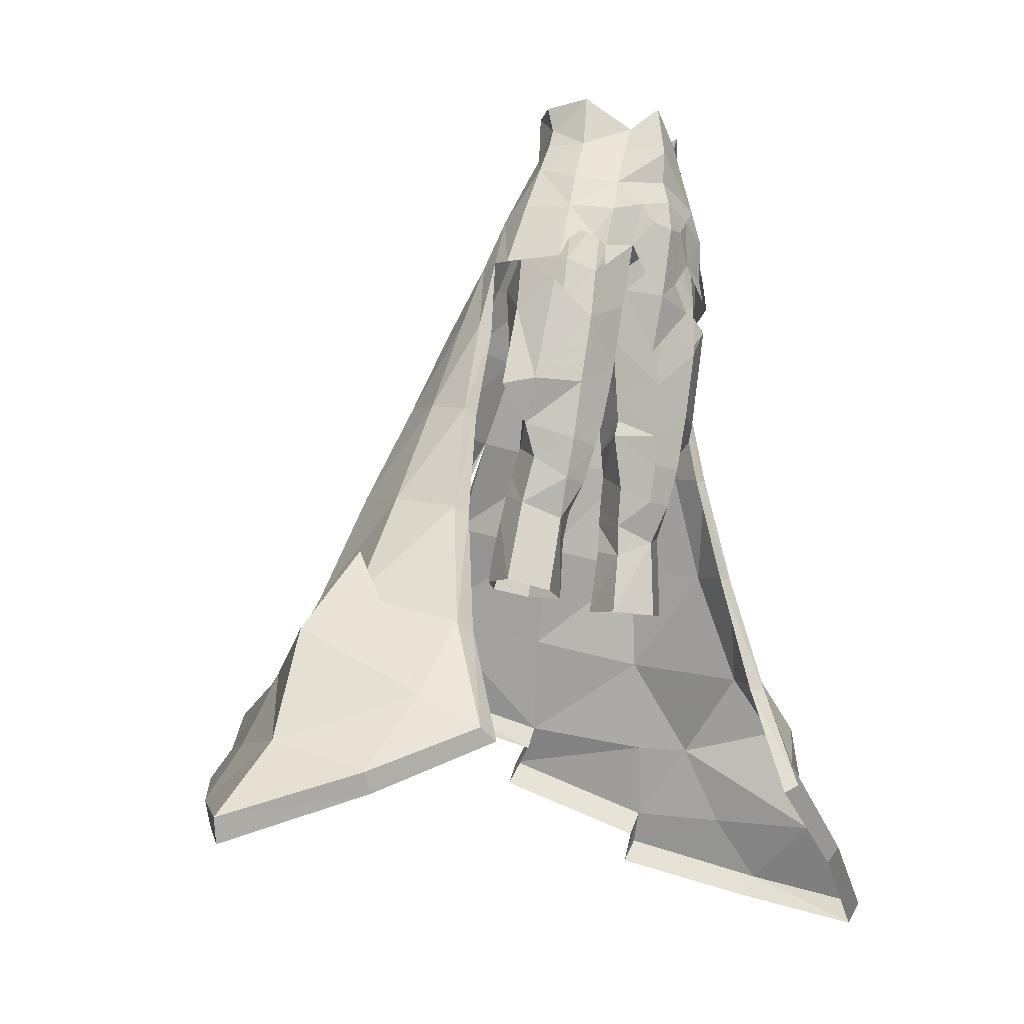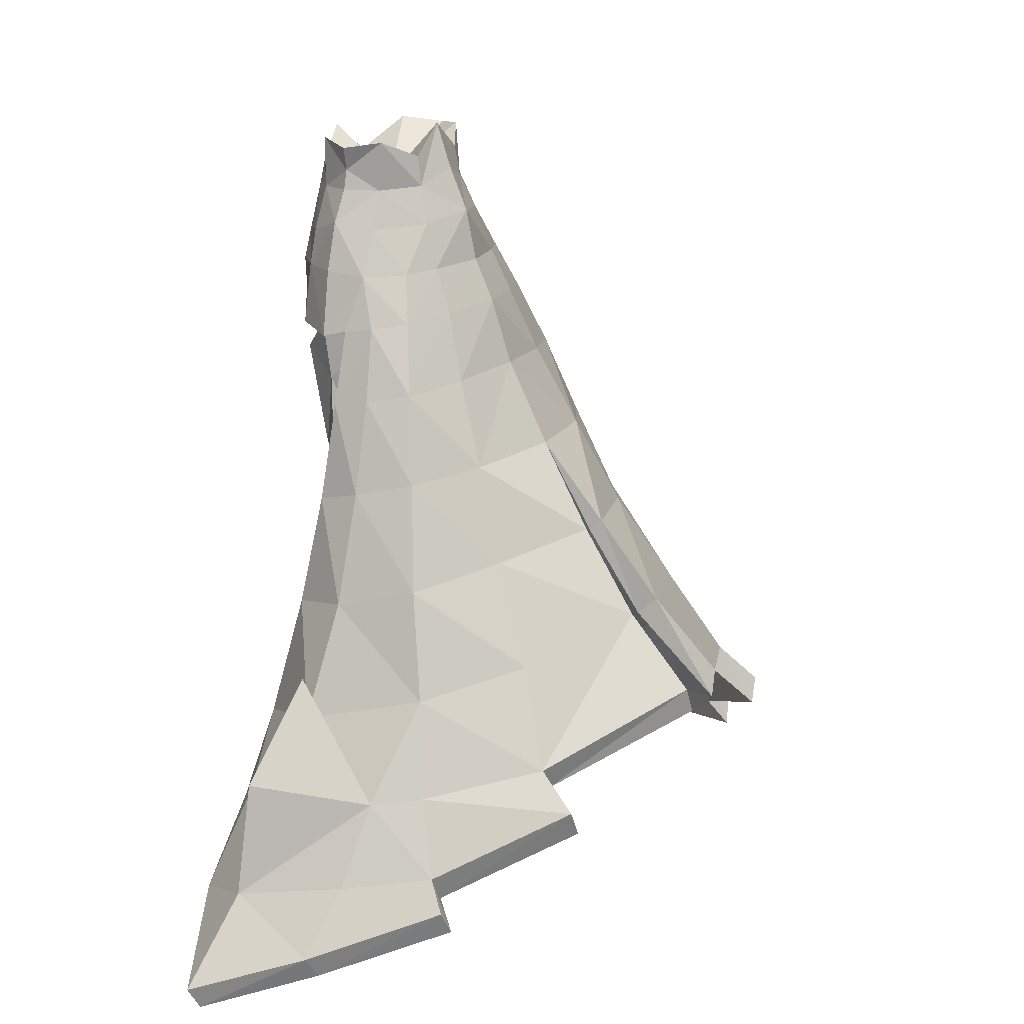
<metadata>
{"format":"obj","ext":"obj","renderer":"f3d","projection":"perspective","resolution":1024,"background":"white","views":[{"elev":-16.2,"azim":-44.0,"up":"+Z"},{"elev":19.9,"azim":122.8,"up":"+Z"}]}
</metadata>
<code>
g knight_trousers_female_51770
v -0.005128 -7.584 50.15
v -2.435 -7.137 49.42
v -1.454 -7.422 48.21
v -0.005128 -7.786 47.92
v -3.653 4.804 49.06
v -3.223 3.63 52.3
v -0.005131 4.985 52.79
v -0.005134 5.792 49.17
v -7.335 4.729 45.65
v -5.923 3.67 48.88
v -4.095 6.192 46.03
v -9.233 6.157 40.96
v -5.181 7.905 41.44
v -6.714 10.53 35.67
v -11.31 7.725 35.09
v -13.33 20.18 16.59
v -10.66 17.06 22.85
v -1.801 20.66 24.75
v -2.175 25.58 20.01
v -1.083 16.24 30.3
v -0.00515 11.95 36.03
v -8.465 13.35 29.39
v -13.98 9.609 28.13
v -10.64 3.344 40.45
v -12.87 3.853 34.11
v -8.954 2.661 45.37
v -11.08 0.8461 39.96
v -9.586 0.8159 45.1
v -10.09 0.6775 39.47
v -11.08 0.8461 39.96
v -12.7 0.6194 33.21
v -11.68 0.533 32.83
v -9.586 0.8159 45.1
v -1.083 16.24 30.3
v -0.6476 15.45 29.64
v -1.231 19.46 23.54
v -1.801 20.66 24.75
v -16.26 11.65 20.97
v -12.7 0.6194 33.21
v -15.8 4.246 26.68
v -14.38 -0.2101 25.57
v -0.00515 11.95 36.03
v -6.309 -1.417 57.7
v -4.968 -4.114 58.03
v -0.005129 -1.903 54.44
v -4.83 0.8561 58.07
v -2.397 2.371 56.88
v -2.524 2.721 54.72
v -4.968 -4.114 58.03
v -5.152 -3.954 54.47
v -2.383 -6.116 55.74
v -6.276 -1.467 54.66
v -5.894 -1.501 56.04
v -5.088 0.7884 54.61
v -7.334 -1.581 52.42
v -0.005128 -7.29 54.21
v -0.005127 -6.722 57.95
v -6.945 -4.219 48.94
v -8.598 -1.375 49.12
v -9.997 -0.8669 44.64
v -7.912 -4.128 44.78
v -8.066 1.381 48.84
v -9.586 0.8159 45.1
v -0.005127 -6.722 57.95
v -2.383 -6.116 55.74
v -0.005119 -6.842 43.04
v -3.272 -6.207 42.71
v -0.005122 -5.729 38.98
v -0.005131 3.601 55.78
v -2.939 -6.122 54.18
v -6.298 -4.173 51.41
v -4.042 -6.29 50.93
v -0.005128 2.444 58.93
v -4.83 0.8561 58.07
v -2.397 2.371 56.88
v -6.392 1.142 52
v -6.309 -1.417 57.7
v -0.005128 2.444 58.93
v -18.7 13.51 14.8
v -19.5 3.968 19.03
v -15.81 -2.087 16.85
v -27.01 3.138 8.007
v -32.03 2.317 2.421
v -23.88 -2.274 5.643
v -20.87 10.49 14.43
v -5.766 -5.509 46.56
v -4.664 -6.48 48.65
v -6.562 -4.921 46.86
v -0.005145 8.823 41.75
v -0.005142 7.242 46.24
v -4.095 6.192 46.03
v -0.005129 -7.079 51.88
v -1.592 -6.667 44.42
v -5.069 -5.97 45.77
v -5.243 -6.09 44.18
v -2.915 -6.65 46.22
v -7.332 -4.439 46.07
v -7.335 4.729 45.65
v -8.954 2.661 45.37
v -0.005142 7.242 46.24
v -14.09 23.03 14.3
v -19.04 -1.97 11.42
v -19.5 3.658 22.08
v -25.07 2.932 15.68
v -16.17 -4.799 9.213
v -23.88 -2.274 5.643
v -22.95 -1.94 4.424
v -14.66 -4.742 8.482
v -16.17 -4.799 9.213
v -20.72 15.59 9.932
v -24.04 10.11 9.087
v -21.52 16.9 7.925
v -27.5 9.386 4.844
v -14.3 -2.045 16.51
v -15.81 -2.087 16.85
v -16.17 -4.799 9.213
v -14.66 -4.742 8.482
v -13.16 -0.3534 25.22
v -14.38 -0.2101 25.57
v -32.03 2.317 2.421
v -31.37 2.859 0.8839
v -12.58 20.11 14.87
v -13.33 20.18 16.59
v -2.175 25.58 20.01
v -1.534 25.75 18.11
v -13.39 23.17 12.49
v -14.09 23.03 14.3
v -13.33 20.18 16.59
v -12.58 20.11 14.87
v -1.534 25.75 18.11
v -2.175 25.58 20.01
v -27.5 9.386 4.844
v -26.64 9.899 3.335
v -21.52 16.9 7.925
v -20.74 17.23 6.264
v -20.74 17.23 6.264
v -21.52 16.9 7.925
v -20.72 15.59 9.932
v -19.98 15.82 8.195
v -19.98 15.82 8.195
v -20.72 15.59 9.932
v -14.09 23.03 14.3
v -13.39 23.17 12.49
v 1.443 -7.422 48.21
v 2.425 -7.137 49.42
v 3.643 4.804 49.06
v 3.238 3.692 52.16
v 7.325 4.729 45.65
v 4.085 6.192 46.03
v 5.913 3.67 48.88
v 9.222 6.157 40.96
v 6.703 10.53 35.67
v 5.17 7.905 41.44
v 11.3 7.725 35.09
v 13.32 20.18 16.59
v 1.791 20.66 24.75
v 10.65 17.06 22.85
v 2.165 25.58 20.01
v 1.073 16.24 30.3
v 8.454 13.35 29.39
v 13.97 9.609 28.13
v 10.63 3.344 40.45
v 12.86 3.853 34.11
v 8.944 2.661 45.37
v 9.576 0.816 45.1
v 11.07 0.8462 39.96
v 10.08 0.6776 39.47
v 11.67 0.5331 32.83
v 12.69 0.6195 33.21
v 11.07 0.8462 39.96
v 9.576 0.816 45.1
v 1.073 16.24 30.3
v 1.791 20.66 24.75
v 1.22 19.46 23.54
v 0.6372 15.45 29.64
v 16.25 11.65 20.97
v 12.69 0.6195 33.21
v 14.37 -0.21 25.57
v 15.79 4.246 26.68
v 6.298 -1.417 57.7
v 4.958 -4.114 58.03
v 4.82 0.8561 58.07
v 2.514 2.72 54.72
v 2.387 2.371 56.88
v 4.958 -4.114 58.03
v 2.373 -6.116 55.74
v 5.142 -3.956 54.46
v 6.266 -1.47 54.66
v 5.884 -1.501 56.04
v 5.078 0.7864 54.62
v 7.324 -1.587 52.42
v 6.935 -4.219 48.94
v 7.902 -4.128 44.78
v 9.986 -0.8669 44.64
v 8.588 -1.375 49.12
v 9.576 0.816 45.1
v 8.056 1.381 48.84
v 2.373 -6.116 55.74
v 3.262 -6.207 42.71
v 2.929 -6.122 54.18
v 6.288 -4.165 51.41
v 4.032 -6.28 50.93
v 4.82 0.8561 58.07
v 2.387 2.371 56.88
v 6.382 1.14 52
v 6.298 -1.417 57.7
v 18.69 13.51 14.8
v 15.8 -2.087 16.85
v 19.49 3.968 19.03
v 27 3.138 8.007
v 23.87 -2.274 5.643
v 32.02 2.317 2.421
v 20.86 10.49 14.43
v 5.756 -5.509 46.56
v 6.552 -4.921 46.86
v 4.654 -6.48 48.65
v 4.085 6.192 46.03
v 1.582 -6.667 44.42
v 5.059 -5.97 45.77
v 2.905 -6.65 46.22
v 5.233 -6.09 44.18
v 7.322 -4.439 46.07
v 7.325 4.729 45.65
v 8.944 2.661 45.37
v 14.08 23.03 14.3
v 19.03 -1.97 11.42
v 25.06 2.932 15.68
v 19.49 3.658 22.08
v 16.16 -4.799 9.213
v 14.65 -4.742 8.482
v 22.94 -1.94 4.424
v 23.87 -2.274 5.643
v 16.16 -4.799 9.213
v 24.03 10.11 9.087
v 20.71 15.59 9.932
v 21.51 16.9 7.925
v 27.49 9.386 4.844
v 14.29 -2.045 16.51
v 14.65 -4.742 8.482
v 16.16 -4.799 9.213
v 15.8 -2.087 16.85
v 13.15 -0.3533 25.22
v 14.37 -0.21 25.57
v 31.36 2.859 0.884
v 32.02 2.317 2.421
v 12.56 20.11 14.87
v 1.524 25.75 18.11
v 2.165 25.58 20.01
v 13.32 20.18 16.59
v 13.38 23.17 12.49
v 12.56 20.11 14.87
v 13.32 20.18 16.59
v 14.08 23.03 14.3
v 1.524 25.75 18.11
v 2.165 25.58 20.01
v 26.63 9.899 3.335
v 27.49 9.386 4.844
v 20.73 17.23 6.264
v 21.51 16.9 7.925
v 20.73 17.23 6.264
v 19.97 15.82 8.195
v 20.71 15.59 9.932
v 21.51 16.9 7.925
v 19.97 15.82 8.195
v 13.38 23.17 12.49
v 14.08 23.03 14.3
v 20.71 15.59 9.932
f 1 2 3
f 3 4 1
f 5 6 7
f 7 8 5
f 9 10 5
f 5 11 9
f 12 13 14
f 14 15 12
f 16 17 18
f 18 19 16
f 20 14 21
f 15 14 22
f 22 23 15
f 24 12 15
f 15 25 24
f 26 24 27
f 27 28 26
f 29 30 31
f 31 32 29
f 30 29 33
f 34 35 36
f 36 37 34
f 22 20 18
f 18 17 22
f 23 22 17
f 17 38 23
f 39 25 40
f 40 41 39
f 42 35 34
f 43 44 45
f 46 47 48
f 49 50 51
f 52 50 53
f 54 55 52
f 51 56 57
f 58 59 60
f 60 61 58
f 60 59 62
f 62 63 60
f 54 53 46
f 64 45 65
f 66 67 68
f 7 48 69
f 48 54 46
f 70 50 71
f 71 72 70
f 70 56 51
f 48 47 73
f 73 69 48
f 50 55 71
f 50 52 55
f 74 45 75
f 55 54 76
f 54 52 53
f 46 53 77
f 51 50 70
f 75 45 78
f 45 74 43
f 50 49 53
f 45 44 65
f 53 49 77
f 6 76 54
f 54 48 6
f 16 79 38
f 38 17 16
f 14 20 22
f 41 40 80
f 80 81 41
f 82 83 84
f 38 85 80
f 86 87 58
f 58 88 86
f 14 13 89
f 89 21 14
f 90 89 13
f 13 91 90
f 56 70 72
f 72 92 56
f 55 58 71
f 72 71 58
f 6 48 7
f 6 10 76
f 6 5 10
f 10 62 76
f 87 2 72
f 93 67 66
f 94 95 96
f 87 72 58
f 58 55 59
f 87 94 96
f 93 66 4
f 96 93 3
f 58 97 88
f 86 94 87
f 58 61 97
f 59 55 62
f 12 98 91
f 91 13 12
f 63 62 99
f 8 100 11
f 11 5 8
f 16 101 79
f 102 103 104
f 38 80 40
f 40 23 38
f 27 24 25
f 25 39 27
f 12 24 26
f 26 98 12
f 9 99 62
f 62 10 9
f 23 40 25
f 25 15 23
f 105 106 107
f 107 108 105
f 84 109 102
f 85 103 80
f 85 110 111
f 85 82 104
f 85 104 103
f 112 113 111
f 82 113 83
f 79 101 110
f 110 112 111
f 104 82 102
f 109 81 102
f 102 82 84
f 102 80 103
f 102 81 80
f 113 82 111
f 111 82 85
f 110 85 79
f 79 85 38
f 55 76 62
f 114 115 116
f 116 117 114
f 118 119 115
f 115 114 118
f 32 31 119
f 119 118 32
f 107 106 120
f 120 121 107
f 122 123 124
f 124 125 122
f 126 127 128
f 128 129 126
f 130 131 37
f 37 36 130
f 121 120 132
f 132 133 121
f 133 132 134
f 134 135 133
f 136 137 138
f 138 139 136
f 140 141 142
f 142 143 140
f 1 4 144
f 144 145 1
f 146 7 147
f 7 146 8
f 148 149 146
f 146 150 148
f 151 152 153
f 152 151 154
f 155 156 157
f 156 155 158
f 159 21 152
f 154 160 152
f 160 154 161
f 162 163 154
f 154 151 162
f 164 165 166
f 166 162 164
f 167 168 169
f 169 170 167
f 170 171 167
f 172 173 174
f 174 175 172
f 160 156 159
f 156 160 157
f 161 157 160
f 157 161 176
f 177 178 179
f 179 163 177
f 42 172 175
f 180 45 181
f 182 183 184
f 185 186 187
f 188 189 187
f 190 188 191
f 186 57 56
f 192 193 194
f 194 195 192
f 194 196 197
f 197 195 194
f 190 182 189
f 64 198 45
f 66 68 199
f 7 69 183
f 183 182 190
f 200 201 187
f 201 200 202
f 200 186 56
f 183 69 73
f 73 184 183
f 187 201 191
f 187 191 188
f 203 204 45
f 191 205 190
f 190 189 188
f 182 206 189
f 186 200 187
f 204 78 45
f 45 180 203
f 187 189 185
f 45 198 181
f 189 206 185
f 147 190 205
f 190 147 183
f 155 157 176
f 176 207 155
f 152 160 159
f 178 208 209
f 209 179 178
f 210 211 212
f 176 209 213
f 214 215 192
f 192 216 214
f 152 89 153
f 89 152 21
f 90 217 153
f 153 89 90
f 56 202 200
f 202 56 92
f 191 201 192
f 202 192 201
f 147 7 183
f 147 205 150
f 147 150 146
f 150 205 197
f 216 202 145
f 218 66 199
f 219 220 221
f 216 192 202
f 192 195 191
f 216 220 219
f 218 4 66
f 220 144 218
f 192 215 222
f 214 216 219
f 192 222 193
f 195 197 191
f 151 153 217
f 217 223 151
f 196 224 197
f 8 146 149
f 149 100 8
f 155 207 225
f 226 227 228
f 176 161 179
f 179 209 176
f 166 177 163
f 163 162 166
f 151 223 164
f 164 162 151
f 148 150 197
f 197 224 148
f 161 154 163
f 163 179 161
f 229 230 231
f 231 232 229
f 211 226 233
f 213 209 228
f 213 234 235
f 213 227 210
f 213 228 227
f 236 234 237
f 210 212 237
f 207 235 225
f 235 234 236
f 227 226 210
f 233 226 208
f 226 211 210
f 226 228 209
f 226 209 208
f 237 234 210
f 234 213 210
f 235 207 213
f 207 176 213
f 191 197 205
f 238 239 240
f 240 241 238
f 242 238 241
f 241 243 242
f 168 242 243
f 243 169 168
f 231 244 245
f 245 232 231
f 246 247 248
f 248 249 246
f 250 251 252
f 252 253 250
f 254 174 173
f 173 255 254
f 244 256 257
f 257 245 244
f 256 258 259
f 259 257 256
f 260 261 262
f 262 263 260
f 264 265 266
f 266 267 264
f 2 96 3
f 144 220 145
f 92 1 145
f 145 202 92
f 2 1 92
f 92 72 2
f 93 4 3
f 144 4 218
f 2 87 96
f 220 216 145
g knight_trousers_female_51770
v 1.311 -0.8413 37.31
v 1.597 -0.6889 35.24
v 2.753 -3.318 33.71
v 2.416 -4.069 37.42
v 4.003 -5.152 50.77
v 4.691 -5.331 48.57
v 6.528 -4.256 48.94
v 6.012 -3.831 51.28
v 6.879 -3.87 44.84
v 8.019 -1.14 45.43
v 7.515 -1.6 49.28
v 5.508 -4.89 40.44
v 5.269 -5.144 44.01
v 2.057 -4.749 42.27
v 0.3703 -2.111 46.33
v 0.7031 -1.143 41.37
v 1.523 -5.586 47.94
v 6.96 -3.401 41.58
v 8.034 -1.122 43.19
v 6.676 -1.718 51.85
v 4.998 -2.337 55.44
v 5 -3.739 53.54
v 3.196 -2.902 31.67
v 5.462 -3.022 31.78
v -0.005129 -2.108 46.32
v -0.005129 -4.749 47.82
v 1.217 -0.687 34
v 3.49 -2.014 29.05
v 5.297 -2.129 29.09
v 4.736 -0.9232 26.41
v 2.864 0.7238 25.39
v 2.766 1.137 21.22
v 5.394 -0.4132 21.08
v 7.895 1.249 21.78
v 7.072 0.6022 27.48
v 2.56 0.3802 27.56
v 9.139 -1.547 45.43
v 7.98 -3.7 43.03
v 9.086 -0.9372 41.28
v 8.314 -2.012 35.91
v 7.617 -0.264 33.1
v 9.883 -0.2932 35.52
v 2.624 -5.632 49.16
v -0.005129 -5.428 50.06
v 2.173 -0.3404 30.26
v 5.571 -3.907 35.79
v 6.807 -0.3462 30.71
v 3.044 -5.191 54.87
v -0.005129 -5.852 52.36
v 3.462 -5.17 53.19
v -0.005128 -5.836 54.33
v 5.508 -4.89 40.44
v 7.98 -3.7 43.03
v 6.96 -3.401 41.58
v 9.139 -1.547 45.43
v 8.034 -1.122 43.19
v 2.501 2.181 36.36
v 2.867 2.282 33.78
v 1.597 -0.6889 35.24
v 5.284 2.125 36.43
v 4.887 2.616 41.13
v 7.939 1.294 43.56
v 7.912 0.8525 35.98
v 1.591 1.985 45.97
v 1.952 2.387 43.33
v 4.716 4.921 24.63
v 6.691 4.034 24.34
v 6.905 4.25 22.3
v 5.071 5.639 22.36
v 4.485 2.616 44.77
v 3.921 2.788 48.73
v 5.456 1.403 51.59
v 3.361 0.6361 56.1
v 6.676 -1.718 51.85
v 4.466 4.07 26.79
v 6.526 3.434 26.76
v 6.275 1.036 48.98
v 3.398 2.911 51.4
v 7.515 -1.6 49.28
v 2.256 2.28 39.81
v 7.38 1.21 42.26
v 6.981 1.327 45.53
v 8.019 -1.14 45.43
v -0.00513 3.285 51.23
v -0.005131 2.79 53.82
v 2.311 2.835 53.82
v 6.125 2.634 29.98
v 3.487 3.037 29.76
v 3.167 2.396 31.92
v 6.015 1.944 32.05
v 7.072 0.6022 27.48
v 6.324 3.011 28.6
v 3.599 3.307 28.4
v 2.56 0.3802 27.56
v 6.807 -0.3462 30.71
v 1.217 -0.687 34
v 2.173 -0.3404 30.26
v -0.00513 3.067 48.14
v 7.939 1.294 43.56
v -0.005129 1.56 56.21
v 4.887 2.616 41.13
v 7.38 1.21 42.26
v 3.202 3.964 21.79
v 2.864 0.7238 25.39
v 3.118 2.96 26.18
v -1.321 -0.8414 37.31
v -2.427 -4.069 37.42
v -2.764 -3.318 33.71
v -1.607 -0.6889 35.24
v -4.013 -5.152 50.77
v -6.022 -3.831 51.28
v -6.539 -4.256 48.94
v -4.701 -5.331 48.57
v -7.526 -1.6 49.28
v -8.029 -1.14 45.43
v -6.89 -3.87 44.84
v -5.519 -4.89 40.44
v -2.067 -4.749 42.27
v -5.279 -5.144 44.01
v -0.3805 -2.111 46.33
v -1.533 -5.586 47.94
v -0.7134 -1.143 41.37
v -6.97 -3.401 41.58
v -8.044 -1.122 43.19
v -6.686 -1.717 51.85
v -5.009 -2.337 55.44
v -5.01 -3.737 53.54
v -3.206 -2.902 31.67
v -5.472 -3.022 31.78
v -1.227 -0.687 34
v -5.307 -2.129 29.09
v -3.5 -2.014 29.05
v -4.747 -0.9232 26.41
v -5.404 -0.4132 21.08
v -2.776 1.137 21.22
v -2.874 0.7238 25.39
v -7.082 0.6022 27.48
v -7.905 1.249 21.78
v -2.57 0.3802 27.56
v -9.149 -1.547 45.43
v -9.096 -0.9372 41.28
v -7.991 -3.7 43.03
v -8.325 -2.012 35.91
v -9.893 -0.2933 35.52
v -7.627 -0.2641 33.1
v -2.634 -5.632 49.16
v -2.183 -0.3404 30.26
v -5.581 -3.907 35.79
v -6.818 -0.3462 30.71
v -3.054 -5.191 54.87
v -3.472 -5.17 53.19
v -5.519 -4.89 40.44
v -6.97 -3.401 41.58
v -7.991 -3.7 43.03
v -8.044 -1.122 43.19
v -9.149 -1.547 45.43
v -2.511 2.181 36.36
v -1.607 -0.6889 35.24
v -2.878 2.282 33.78
v -5.294 2.125 36.43
v -7.923 0.8525 35.98
v -7.949 1.294 43.56
v -4.897 2.616 41.13
v -1.962 2.387 43.33
v -1.569 1.907 45.94
v -4.726 4.921 24.63
v -5.081 5.639 22.36
v -6.915 4.25 22.3
v -6.702 4.034 24.34
v -4.495 2.616 44.77
v -3.931 2.787 48.73
v -5.467 1.404 51.58
v -6.686 -1.717 51.85
v -3.371 0.6361 56.1
v -4.477 4.07 26.79
v -6.536 3.434 26.76
v -3.393 2.876 51.51
v -6.285 1.036 48.98
v -7.526 -1.6 49.28
v -2.267 2.28 39.81
v -8.029 -1.14 45.43
v -6.992 1.327 45.53
v -7.39 1.21 42.26
v -2.322 2.836 53.81
v -6.135 2.634 29.98
v -3.177 2.396 31.92
v -3.498 3.037 29.76
v -6.025 1.944 32.05
v -7.082 0.6022 27.48
v -6.335 3.011 28.6
v -3.609 3.307 28.4
v -2.57 0.3802 27.56
v -6.818 -0.3462 30.71
v -1.227 -0.687 34
v -2.183 -0.3404 30.26
v -7.949 1.294 43.56
v -7.39 1.21 42.26
v -4.897 2.616 41.13
v -3.212 3.964 21.79
v -2.874 0.7238 25.39
v -3.129 2.96 26.18
f 268 269 270
f 270 271 268
f 272 273 274
f 274 275 272
f 274 276 277
f 277 278 274
f 279 280 281
f 281 271 279
f 282 283 281
f 281 284 282
f 280 279 285
f 285 276 280
f 283 268 271
f 271 281 283
f 273 280 276
f 276 274 273
f 286 277 276
f 276 285 286
f 275 278 287
f 288 289 275
f 275 287 288
f 289 272 275
f 290 291 270
f 292 282 284
f 284 293 292
f 270 294 290
f 290 295 296
f 296 291 290
f 297 298 299
f 299 300 297
f 300 301 302
f 302 297 300
f 297 302 296
f 303 298 297
f 297 295 303
f 296 295 297
f 304 305 306
f 307 308 309
f 310 311 284
f 312 295 290
f 279 271 313
f 303 295 312
f 314 291 296
f 315 316 317
f 315 318 316
f 291 313 270
f 291 314 308
f 313 291 308
f 319 320 321
f 305 279 307
f 309 306 307
f 305 307 306
f 320 322 323
f 279 313 307
f 269 294 270
f 271 270 313
f 272 310 273
f 273 310 280
f 315 317 289
f 294 312 290
f 280 284 281
f 320 323 321
f 272 316 311
f 311 293 284
f 310 272 311
f 274 278 275
f 289 288 315
f 280 310 284
f 289 317 272
f 317 316 272
f 324 325 326
f 326 268 324
f 327 328 329
f 329 330 327
f 282 331 332
f 332 283 282
f 333 334 335
f 335 336 333
f 337 332 331
f 331 338 337
f 339 340 288
f 288 341 339
f 342 343 334
f 334 333 342
f 339 344 338
f 338 345 339
f 344 339 341
f 341 346 344
f 328 347 332
f 332 337 328
f 286 348 349
f 349 350 286
f 344 349 337
f 337 338 344
f 344 346 350
f 351 352 353
f 353 345 351
f 327 330 308
f 268 347 324
f 354 355 356
f 356 357 354
f 356 325 357
f 324 347 328
f 328 327 324
f 301 334 343
f 343 358 301
f 343 359 358
f 342 360 359
f 355 360 361
f 357 362 354
f 363 325 356
f 356 364 363
f 331 365 338
f 348 328 349
f 365 282 292
f 361 364 355
f 322 366 323
f 338 365 351
f 351 345 338
f 365 331 282
f 356 355 364
f 367 353 352
f 362 357 308
f 366 368 369
f 306 309 330
f 329 304 306
f 329 306 330
f 330 309 308
f 325 363 326
f 325 324 327
f 325 327 357
f 333 336 370
f 301 335 334
f 339 353 340
f 328 337 349
f 332 347 283
f 369 323 366
f 349 344 350
f 347 268 283
f 339 345 353
f 353 367 340
f 313 308 307
f 327 308 357
f 359 360 355
f 355 354 359
f 371 361 360
f 360 372 371
f 371 372 370
f 370 299 371
f 358 359 354
f 354 362 358
f 333 372 342
f 333 370 372
f 372 360 342
f 342 359 343
f 296 302 314
f 373 374 375
f 375 376 373
f 377 378 379
f 379 380 377
f 379 381 382
f 382 383 379
f 384 374 385
f 385 386 384
f 387 388 385
f 385 389 387
f 386 383 390
f 390 384 386
f 389 385 374
f 374 373 389
f 380 379 383
f 383 386 380
f 391 390 383
f 383 382 391
f 378 392 381
f 393 392 378
f 378 394 393
f 394 378 377
f 395 375 396
f 292 388 387
f 388 292 293
f 375 395 397
f 395 398 399
f 398 395 396
f 400 401 402
f 402 403 400
f 401 404 405
f 404 401 400
f 400 398 404
f 406 400 403
f 400 406 399
f 398 400 399
f 407 408 409
f 410 411 412
f 413 388 311
f 414 395 399
f 384 415 374
f 406 414 399
f 416 398 396
f 417 418 316
f 417 316 318
f 396 375 415
f 396 412 416
f 415 412 396
f 419 420 421
f 409 410 384
f 411 410 408
f 409 408 410
f 421 422 423
f 384 410 415
f 376 375 397
f 374 415 375
f 377 380 413
f 380 386 413
f 417 394 418
f 397 395 414
f 386 385 388
f 421 420 422
f 377 311 316
f 311 388 293
f 413 311 377
f 379 378 381
f 394 417 393
f 386 388 413
f 394 377 418
f 418 377 316
f 424 373 425
f 425 426 424
f 427 428 429
f 429 430 427
f 387 389 431
f 431 432 387
f 433 434 435
f 435 436 433
f 437 438 432
f 432 431 437
f 439 440 393
f 393 441 439
f 442 433 436
f 436 443 442
f 439 444 438
f 438 445 439
f 445 446 440
f 440 439 445
f 430 437 431
f 431 447 430
f 391 448 449
f 449 450 391
f 445 438 437
f 437 449 445
f 445 448 446
f 351 444 451
f 451 352 351
f 427 412 428
f 373 424 447
f 452 453 454
f 453 452 455
f 453 455 426
f 424 430 447
f 430 424 427
f 405 443 436
f 443 405 456
f 443 456 457
f 442 457 458
f 454 459 458
f 455 452 460
f 461 453 426
f 453 461 462
f 432 438 365
f 450 449 430
f 365 292 387
f 459 454 462
f 423 422 463
f 438 351 365
f 351 438 444
f 365 387 432
f 453 462 454
f 367 352 451
f 460 412 455
f 463 464 465
f 408 428 411
f 429 408 407
f 429 428 408
f 428 412 411
f 426 425 461
f 426 427 424
f 426 455 427
f 433 466 434
f 405 436 435
f 439 441 451
f 430 449 437
f 431 389 447
f 464 463 422
f 449 448 445
f 447 389 373
f 439 451 444
f 451 441 367
f 415 410 412
f 427 455 412
f 457 452 454
f 454 458 457
f 467 468 458
f 458 459 467
f 467 402 466
f 466 468 467
f 456 460 452
f 452 457 456
f 433 442 468
f 433 468 466
f 468 442 458
f 442 443 457
f 398 416 404

</code>
